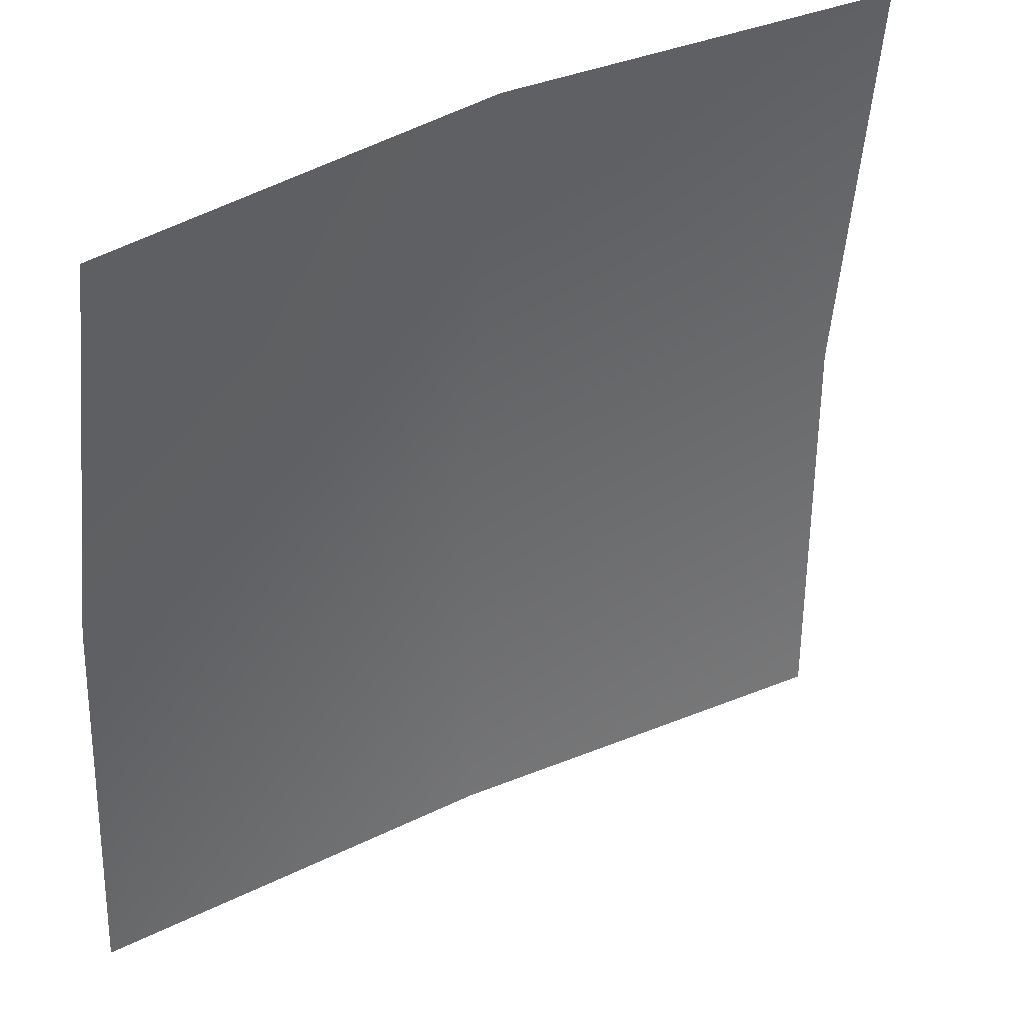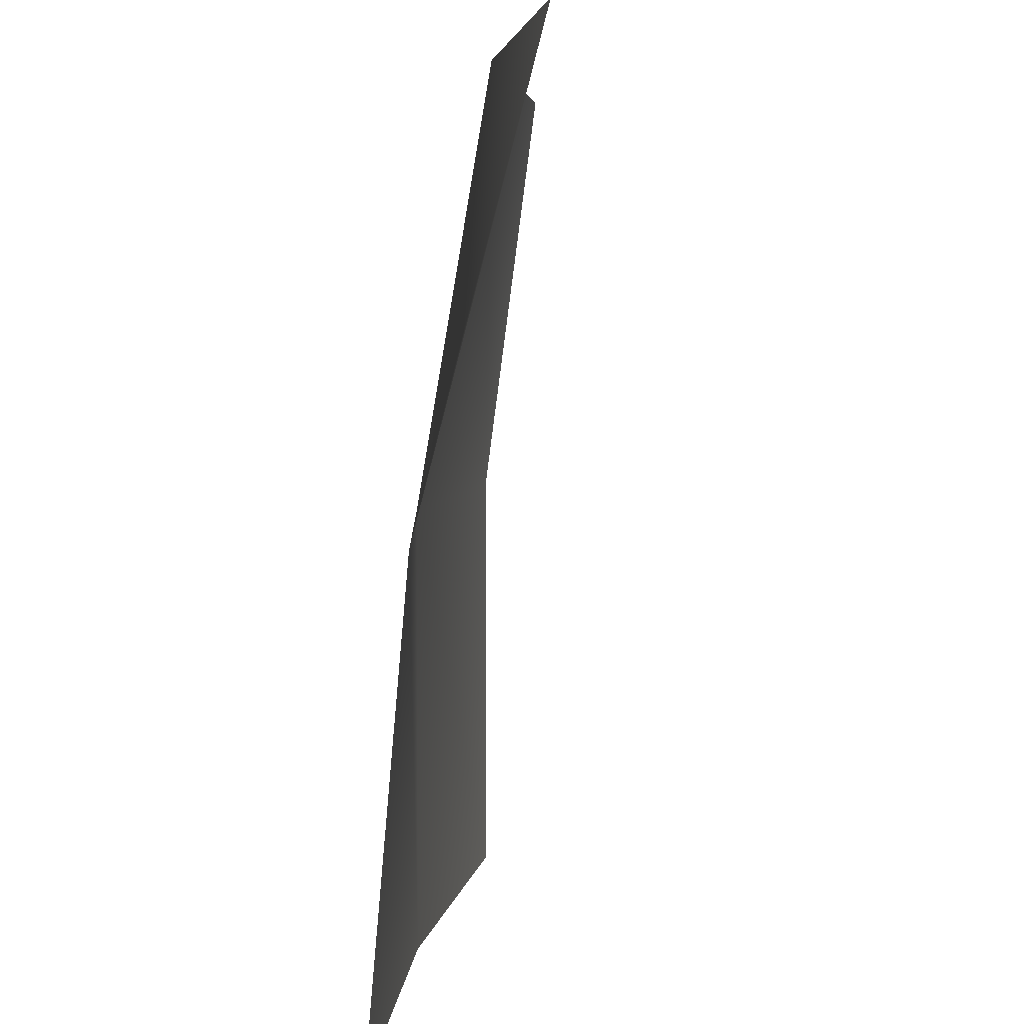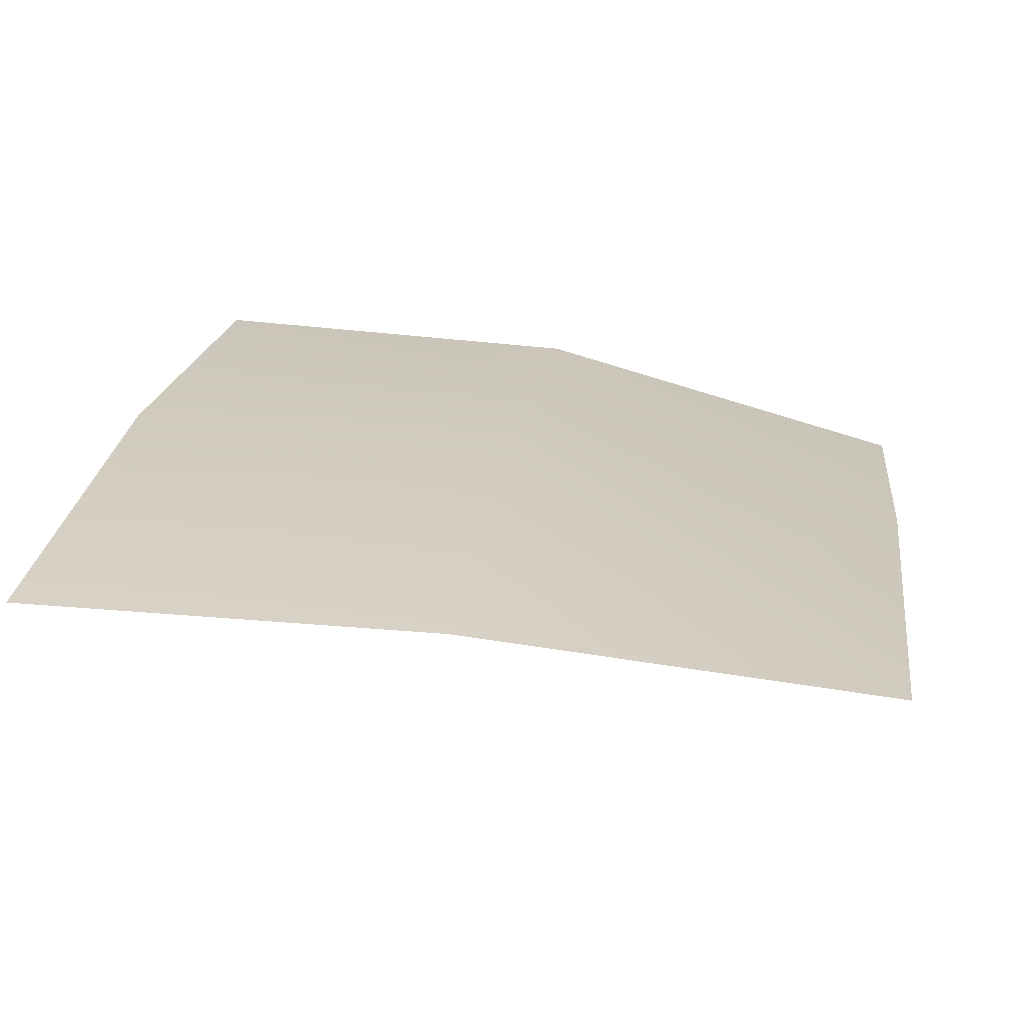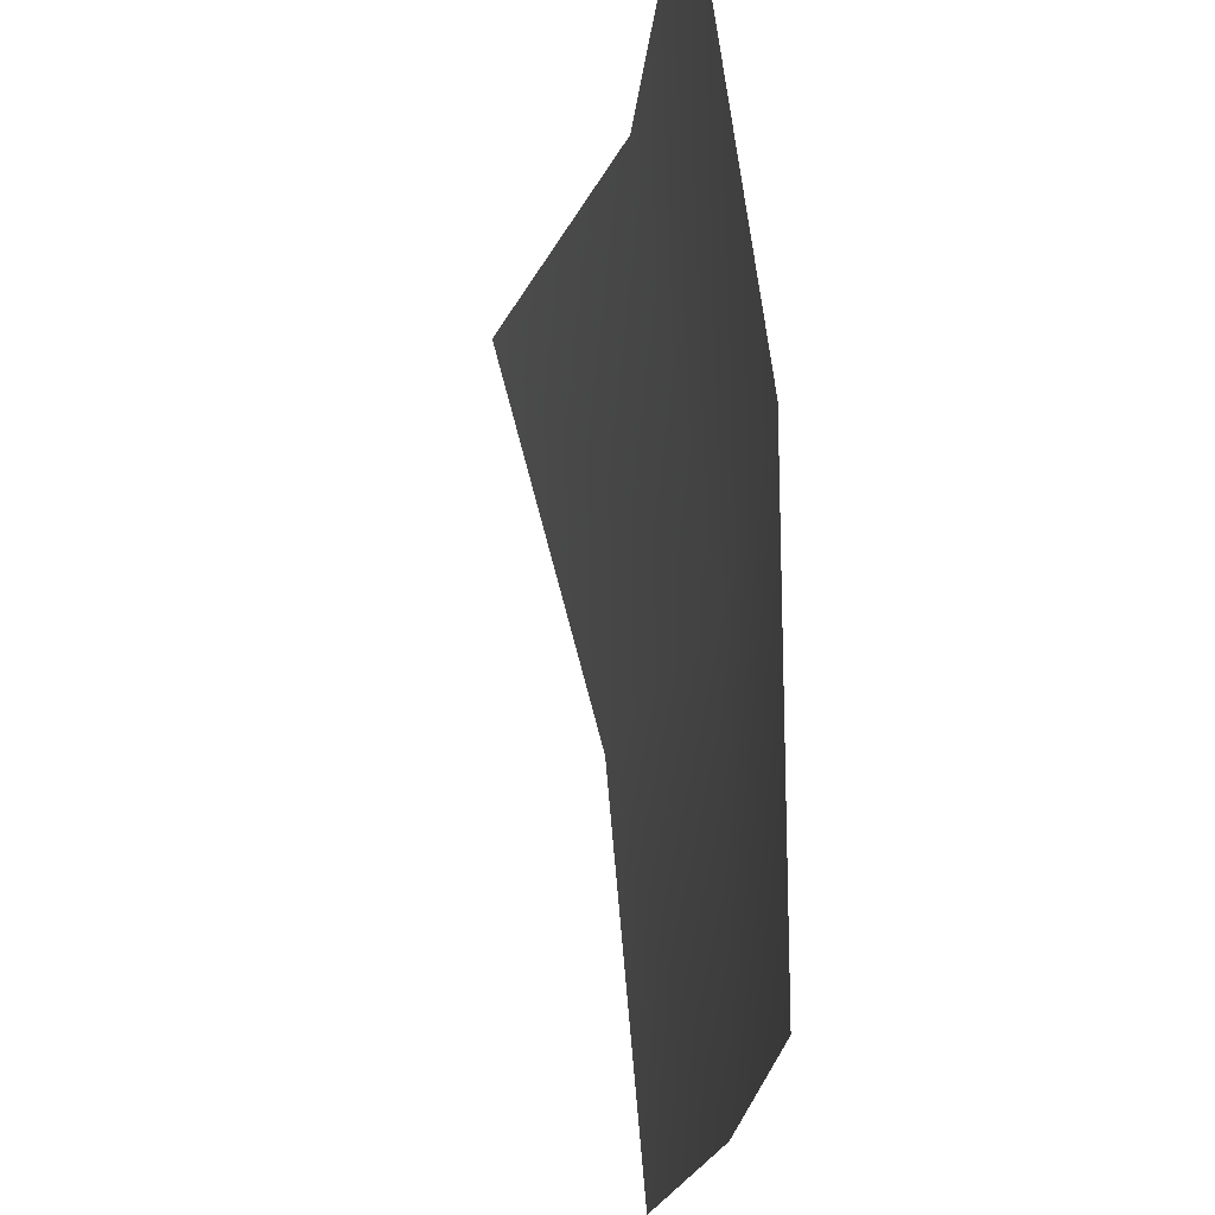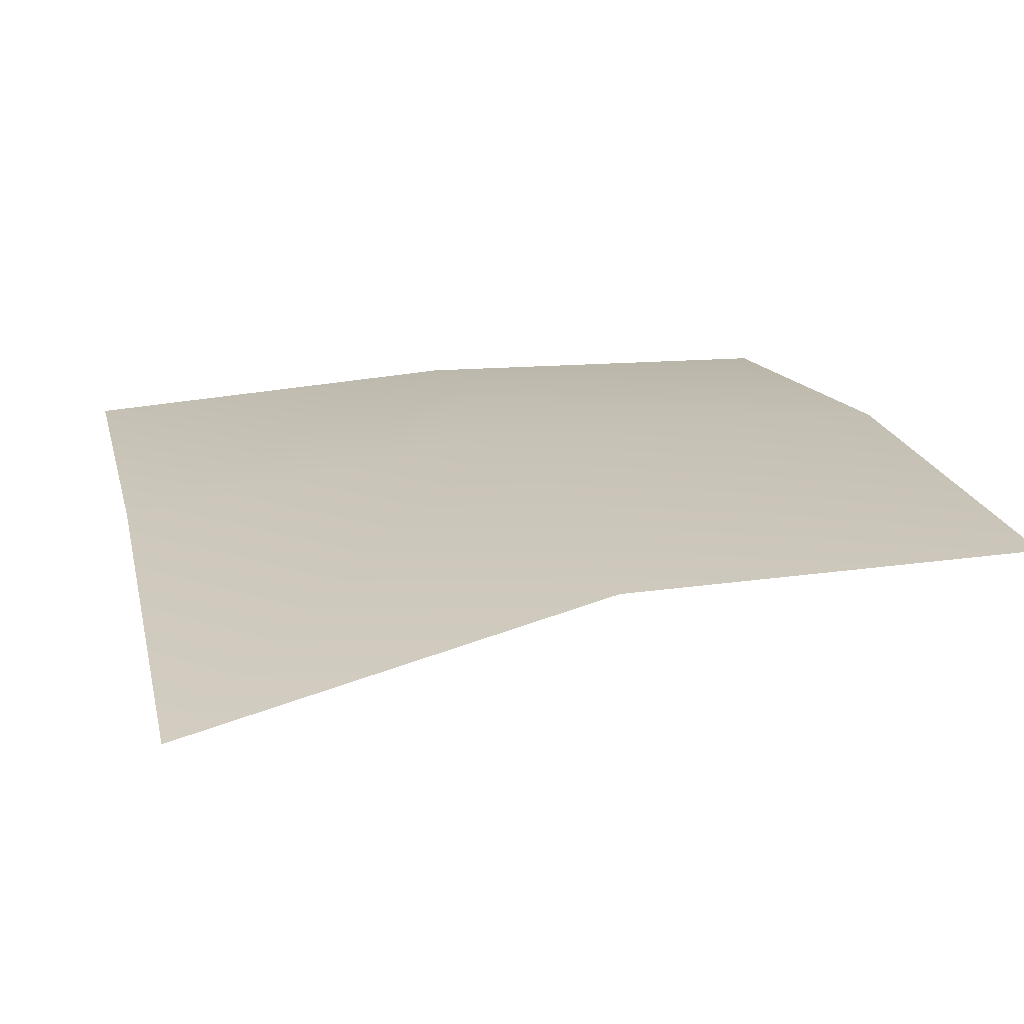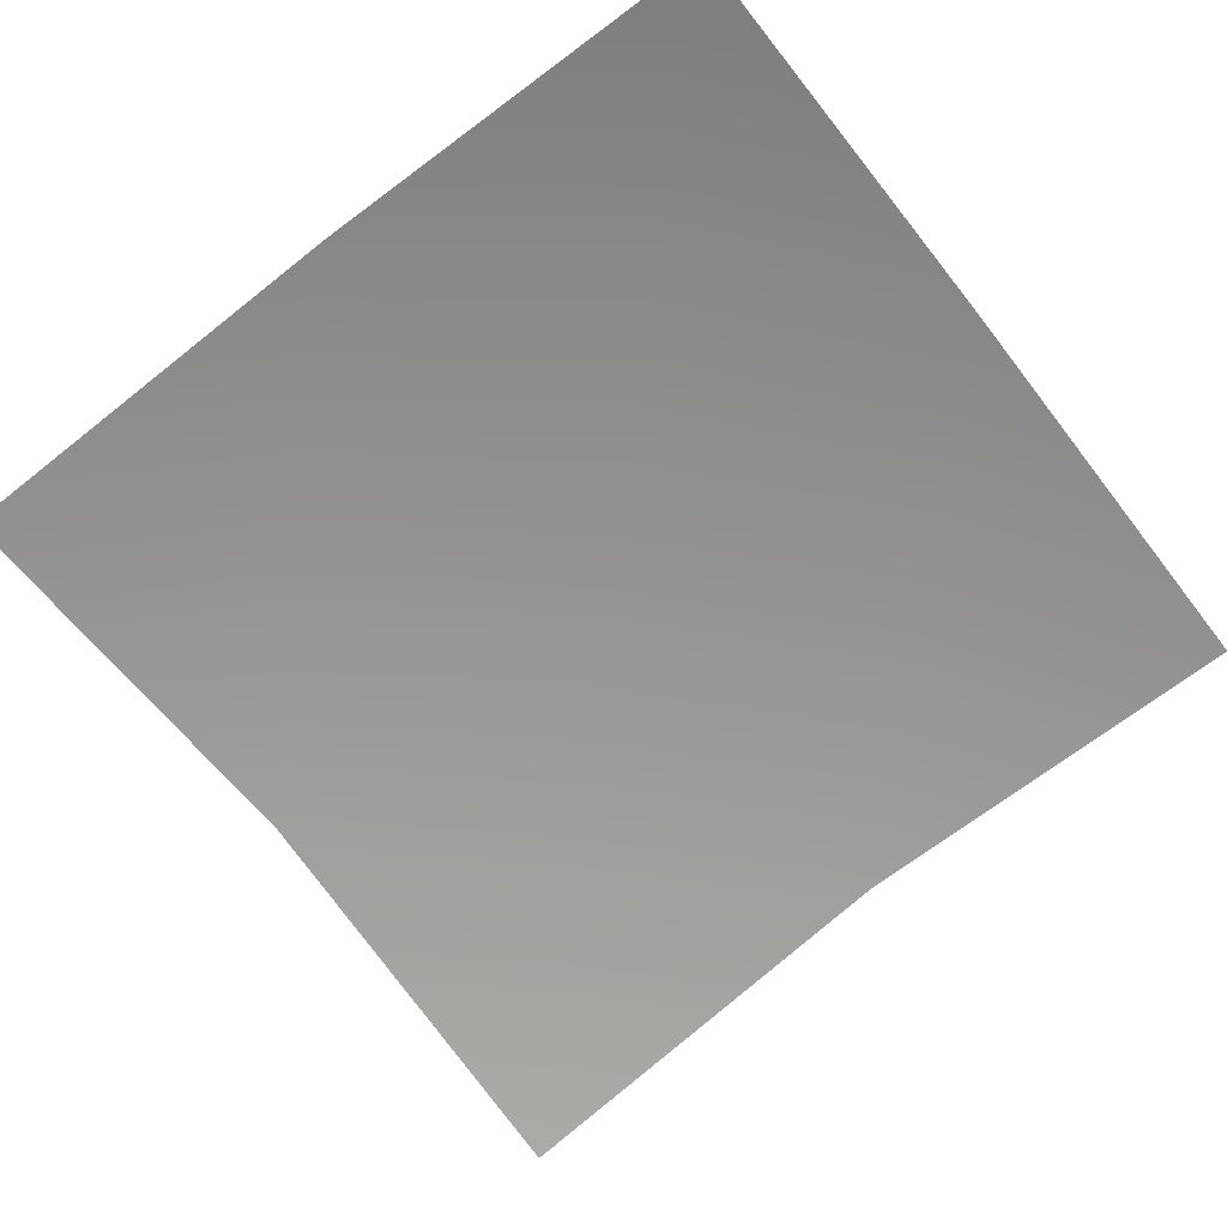
<metadata>
{"format":"obj","ext":"obj","renderer":"f3d","projection":"perspective","resolution":1024,"background":"white","views":[{"elev":34.5,"azim":-29.0,"up":"+Z"},{"elev":4.1,"azim":-81.7,"up":"+Z"},{"elev":27.5,"azim":-172.1,"up":"+Y"},{"elev":-19.1,"azim":87.1,"up":"+Z"},{"elev":13.3,"azim":-13.6,"up":"+Y"},{"elev":-59.2,"azim":127.7,"up":"+Y"}]}
</metadata>
<code>
v  -4.583 4.779 9.965
v  15.42 10.02 9.965
v  15.42 13.44 -10.04
v  -4.583 10.02 -10.04
v  35.42 10.78 9.965
v  35.42 13.44 -10.04
v  15.42 13.44 -30.04
v  -4.583 11.79 -30.04
v  35.42 13.44 -30.04
g Plane001
f 1 2 3 4
f 2 5 6 3
f 4 3 7 8
f 3 6 9 7

</code>
